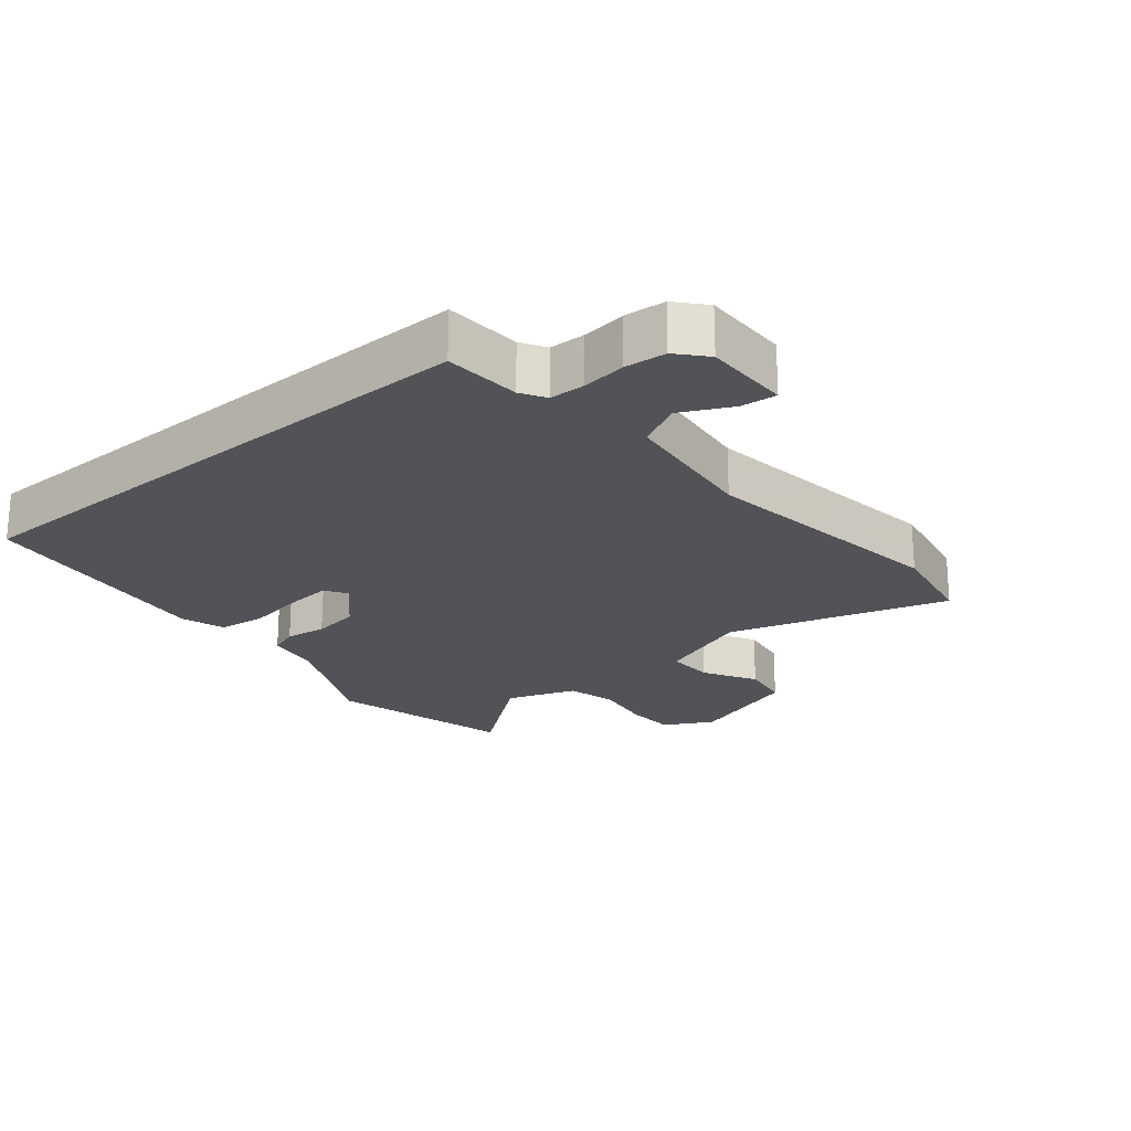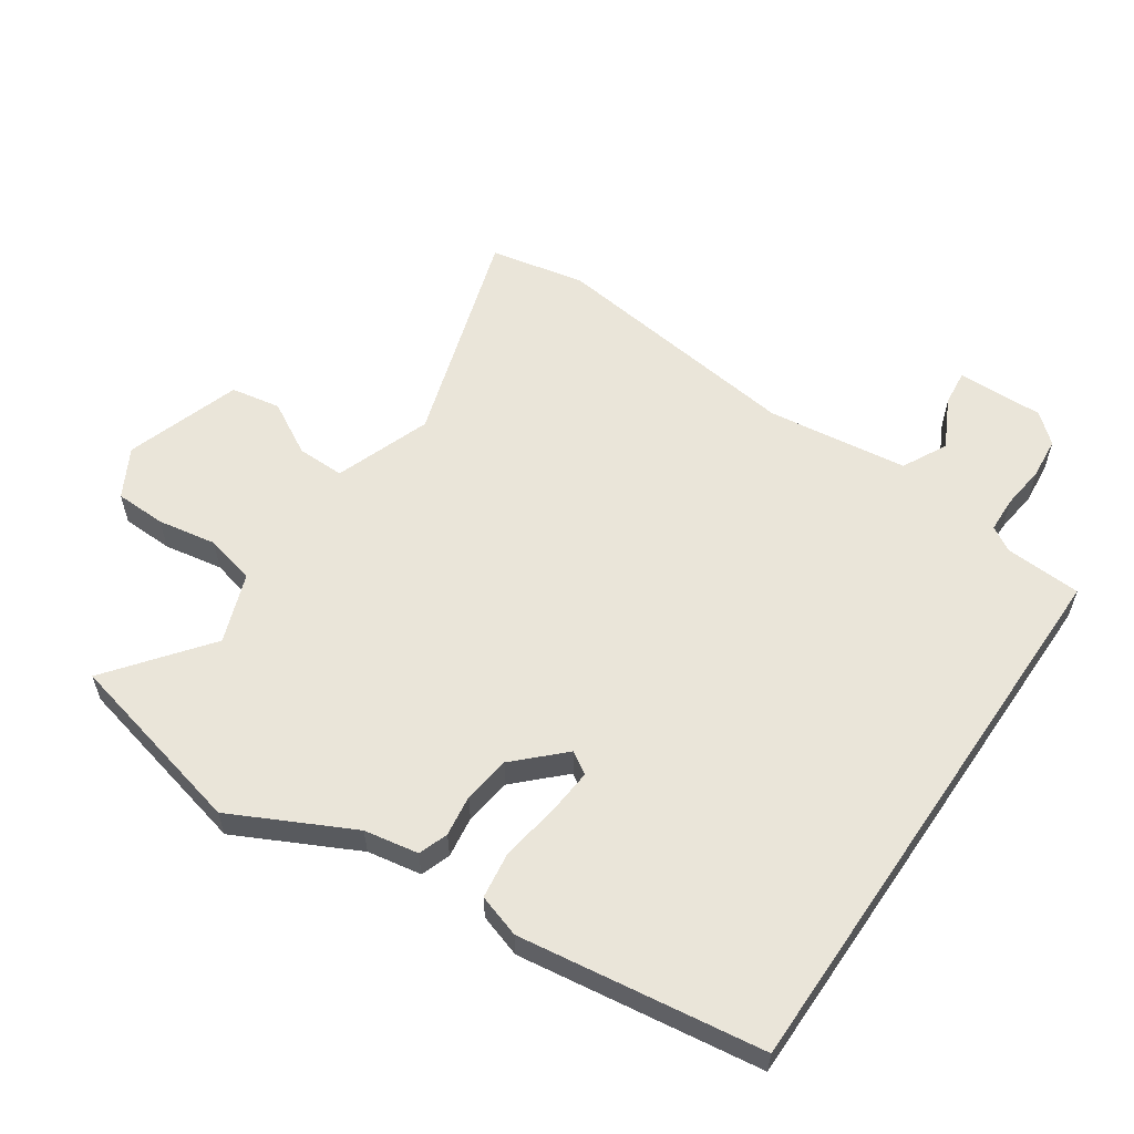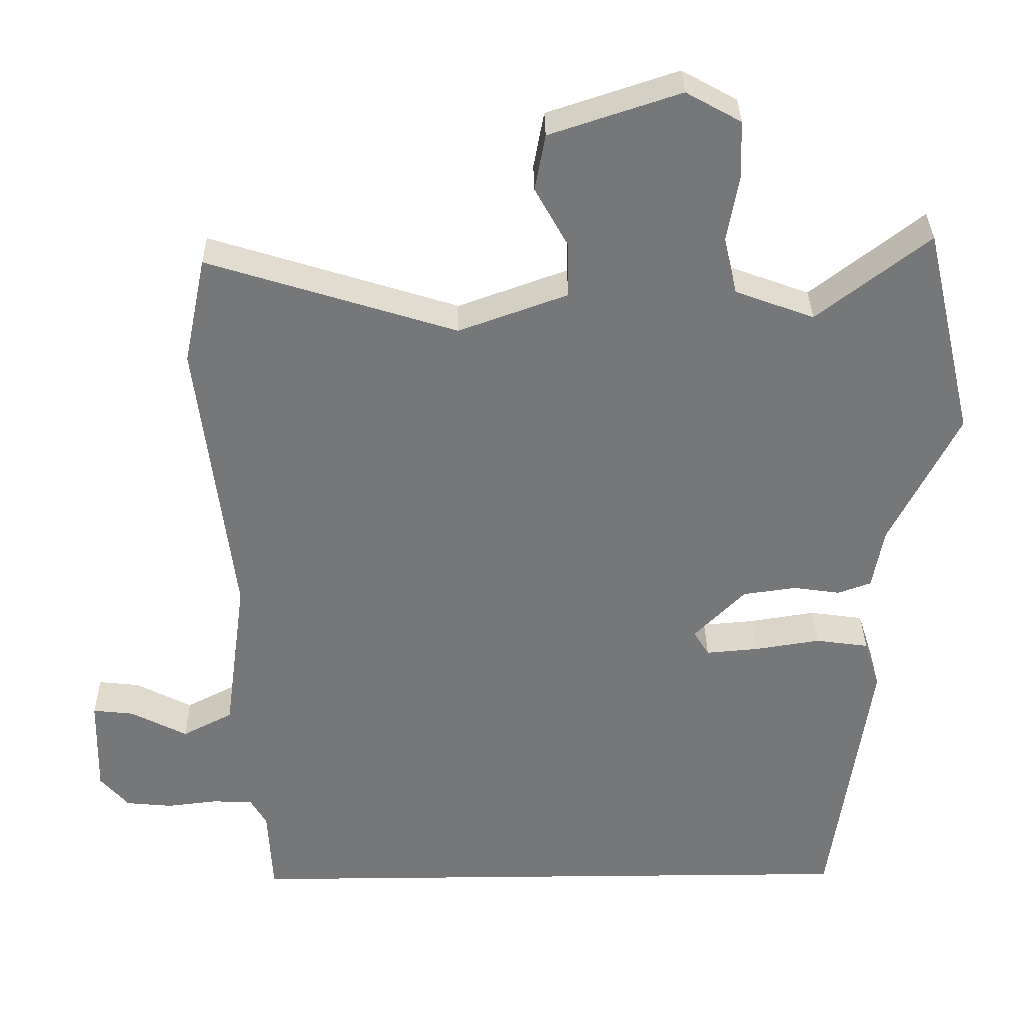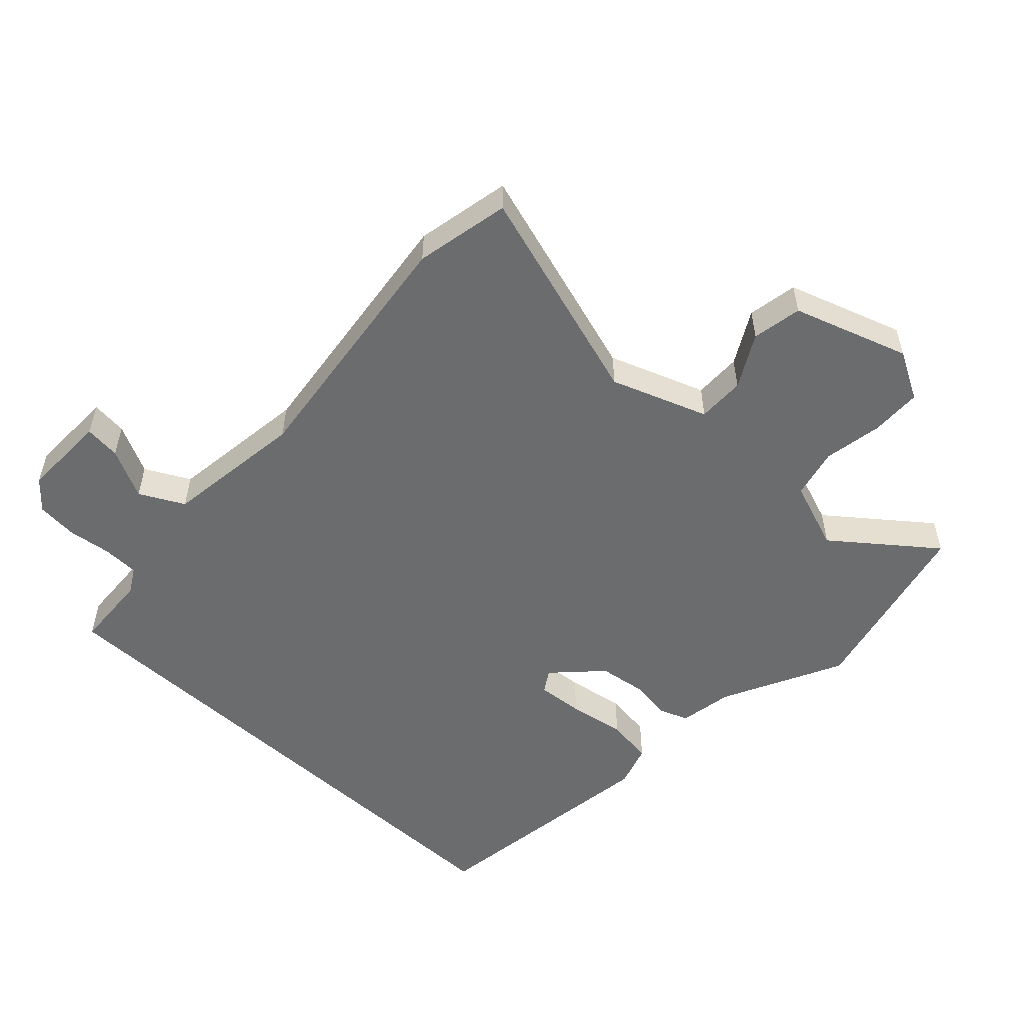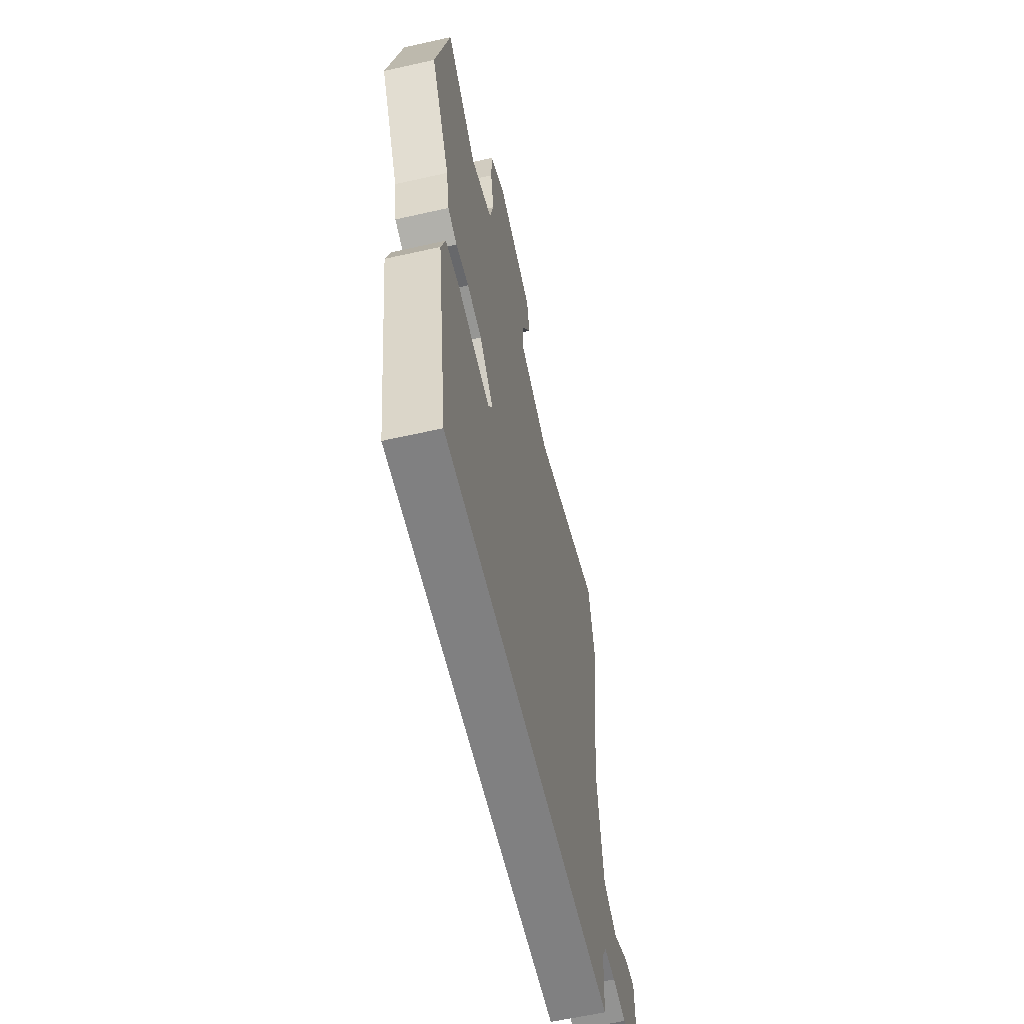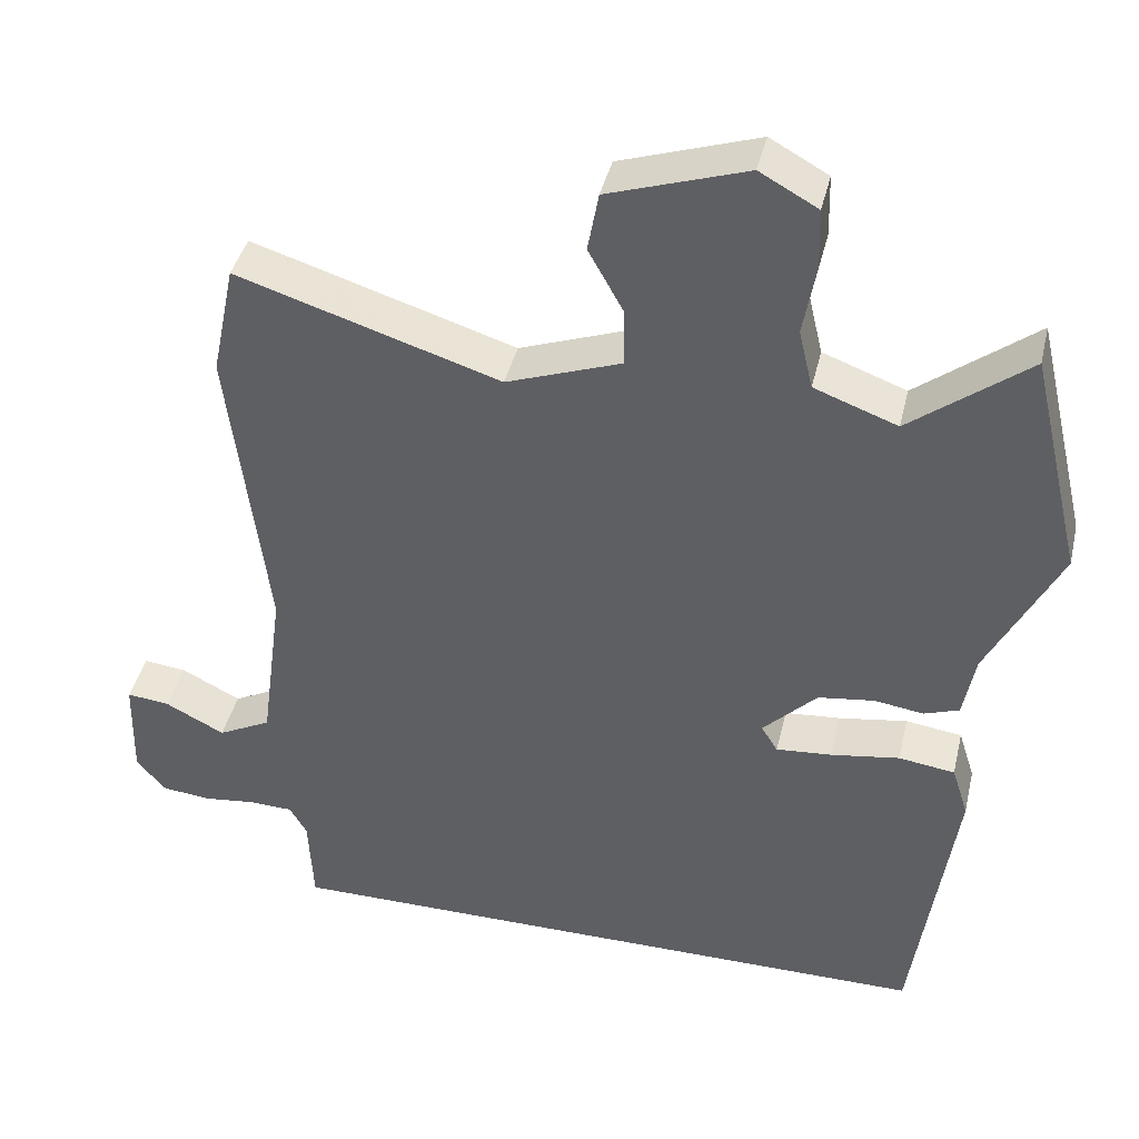
<metadata>
{"format":"obj","ext":"obj","renderer":"f3d","projection":"perspective","resolution":1024,"background":"white","views":[{"elev":-22.1,"azim":-139.7,"up":"+Y"},{"elev":58.4,"azim":124.3,"up":"+Y"},{"elev":33.1,"azim":-0.8,"up":"+Z"},{"elev":-53.6,"azim":-42.9,"up":"+Y"},{"elev":-60.2,"azim":103.0,"up":"+Z"},{"elev":41.1,"azim":13.1,"up":"+Z"}]}
</metadata>
<code>
v -0.515 0.07 0.427
v -0.485 0.07 0.572
v -0.15 0.07 0.467
v -0.003 0.07 0.52
v -0.004 0.07 0.593
v -0.049 0.07 0.674
v -0.035 0.07 0.75
v 0.141 0.07 0.808
v 0.215 0.07 0.767
v 0.217 0.07 0.689
v 0.201 0.07 0.599
v 0.219 0.07 0.523
v 0.325 0.07 0.484
v 0.476 0.07 0.601
v 0.543 0.07 0.316
v 0.451 0.07 0.133
v 0.436 0.07 0.05
v 0.391 0.07 0.034
v 0.328 0.07 0.043
v 0.256 0.07 0.033
v 0.187 0.07 -0.037
v 0.208 0.07 -0.071
v 0.279 0.07 -0.065
v 0.367 0.07 -0.051
v 0.439 0.07 -0.061
v 0.46 0.07 -0.127
v 0.407 0.07 -0.5
v -0.447 0.07 -0.5
v -0.453 0.07 -0.383
v -0.475 0.07 -0.345
v -0.53 0.07 -0.343
v -0.597 0.07 -0.351
v -0.66 0.07 -0.345
v -0.698 0.07 -0.301
v -0.695 0.07 -0.168
v -0.64 0.07 -0.174
v -0.564 0.07 -0.213
v -0.496 0.07 -0.178
v -0.467 0.07 0.037
v -0.515 0 0.427
v -0.485 0 0.572
v -0.15 0 0.467
v -0.003 0 0.52
v -0.004 0 0.593
v -0.049 0 0.674
v -0.035 0 0.75
v 0.141 0 0.808
v 0.215 0 0.767
v 0.217 0 0.689
v 0.201 0 0.599
v 0.219 0 0.523
v 0.325 0 0.484
v 0.476 0 0.601
v 0.543 0 0.316
v 0.451 0 0.133
v 0.436 0 0.05
v 0.391 0 0.034
v 0.328 0 0.043
v 0.256 0 0.033
v 0.187 0 -0.037
v 0.208 0 -0.071
v 0.279 0 -0.065
v 0.367 0 -0.051
v 0.439 0 -0.061
v 0.46 0 -0.127
v 0.407 0 -0.5
v -0.447 0 -0.5
v -0.453 0 -0.383
v -0.475 0 -0.345
v -0.53 0 -0.343
v -0.597 0 -0.351
v -0.66 0 -0.345
v -0.698 0 -0.301
v -0.695 0 -0.168
v -0.64 0 -0.174
v -0.564 0 -0.213
v -0.496 0 -0.178
v -0.467 0 0.037
f 34 35 36 37
f 34 37 38
f 31 32 33 34
f 30 31 34 38
f 29 30 38 39
f 27 28 29 39
f 23 24 25 26
f 22 23 26 27
f 21 22 27 39
f 16 17 18 19
f 16 19 20
f 13 14 15 16
f 12 13 16 20
f 11 12 20 21
f 9 10 11
f 8 9 11
f 5 6 7 8
f 4 5 8 11
f 39 1 2 3
f 39 3 4
f 4 11 21 39
f 76 75 74 73
f 77 76 73
f 73 72 71 70
f 77 73 70 69
f 78 77 69 68
f 78 68 67 66
f 65 64 63 62
f 66 65 62 61
f 78 66 61 60
f 58 57 56 55
f 59 58 55
f 55 54 53 52
f 59 55 52 51
f 60 59 51 50
f 50 49 48
f 50 48 47
f 47 46 45 44
f 50 47 44 43
f 42 41 40 78
f 43 42 78
f 78 60 50 43
f 1 40 41 2
f 2 41 42 3
f 3 42 43 4
f 4 43 44 5
f 5 44 45 6
f 6 45 46 7
f 7 46 47 8
f 8 47 48 9
f 9 48 49 10
f 10 49 50 11
f 11 50 51 12
f 12 51 52 13
f 13 52 53 14
f 14 53 54 15
f 15 54 55 16
f 16 55 56 17
f 17 56 57 18
f 18 57 58 19
f 19 58 59 20
f 20 59 60 21
f 21 60 61 22
f 22 61 62 23
f 23 62 63 24
f 24 63 64 25
f 25 64 65 26
f 26 65 66 27
f 27 66 67 28
f 28 67 68 29
f 29 68 69 30
f 30 69 70 31
f 31 70 71 32
f 32 71 72 33
f 33 72 73 34
f 34 73 74 35
f 35 74 75 36
f 36 75 76 37
f 37 76 77 38
f 38 77 78 39
f 39 78 40 1

</code>
